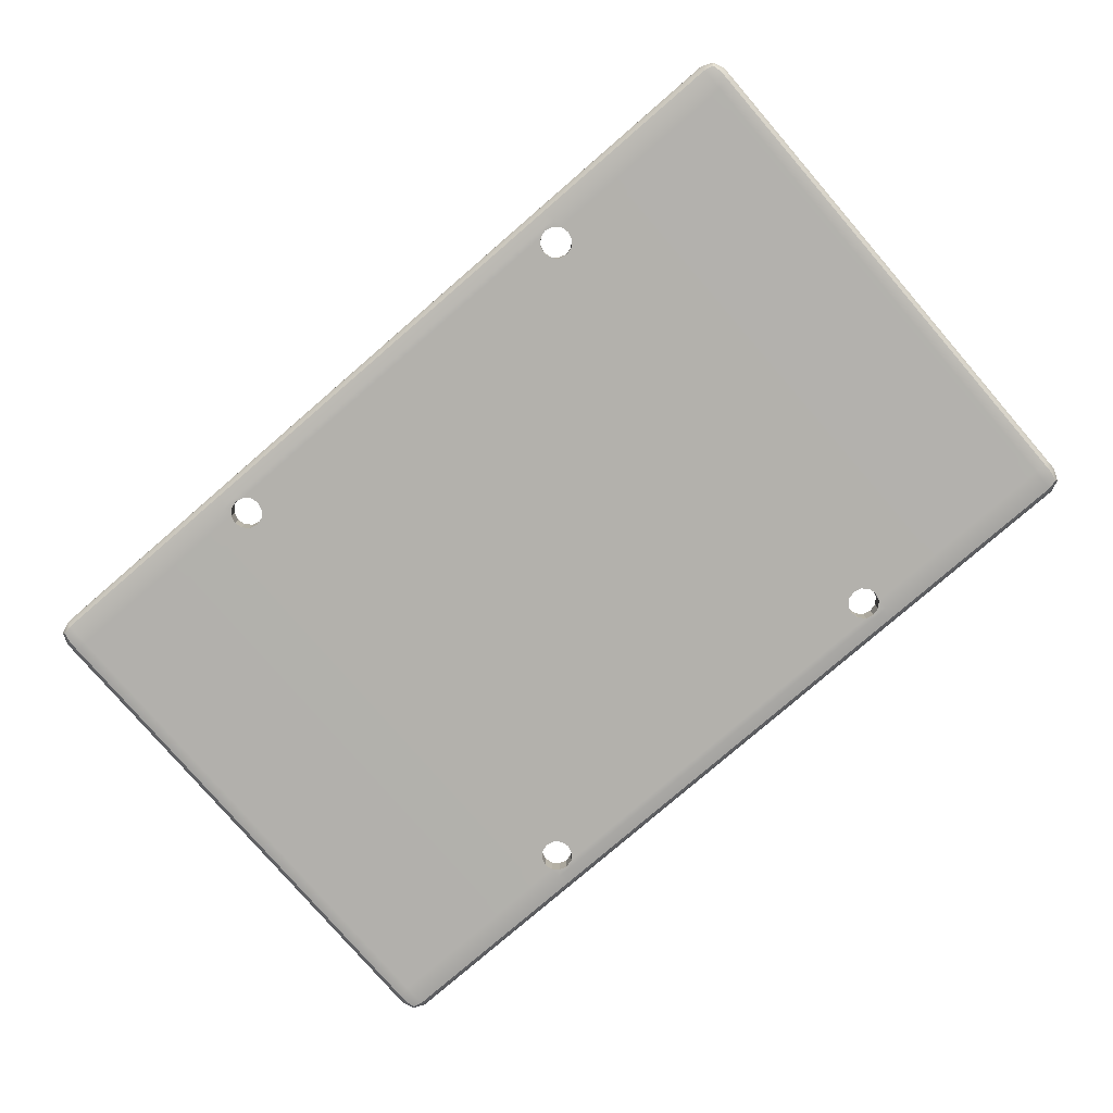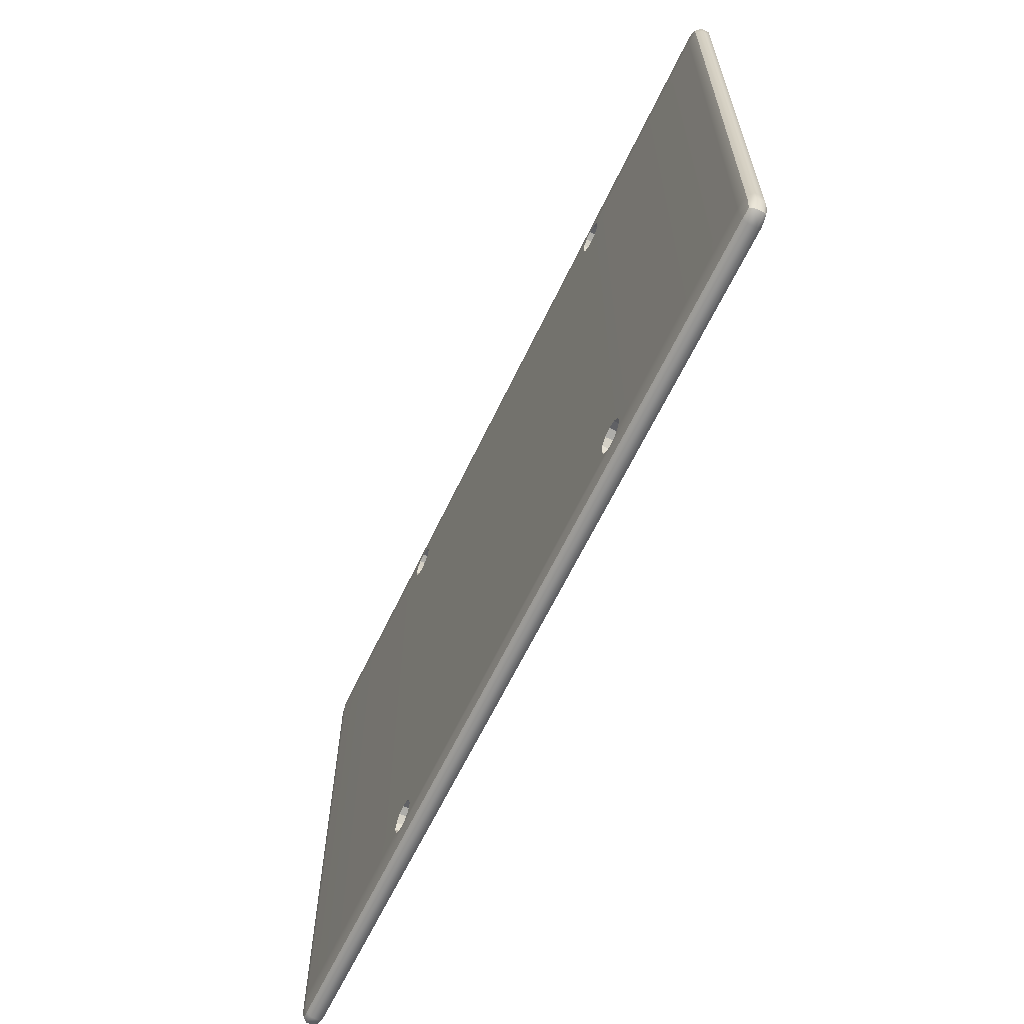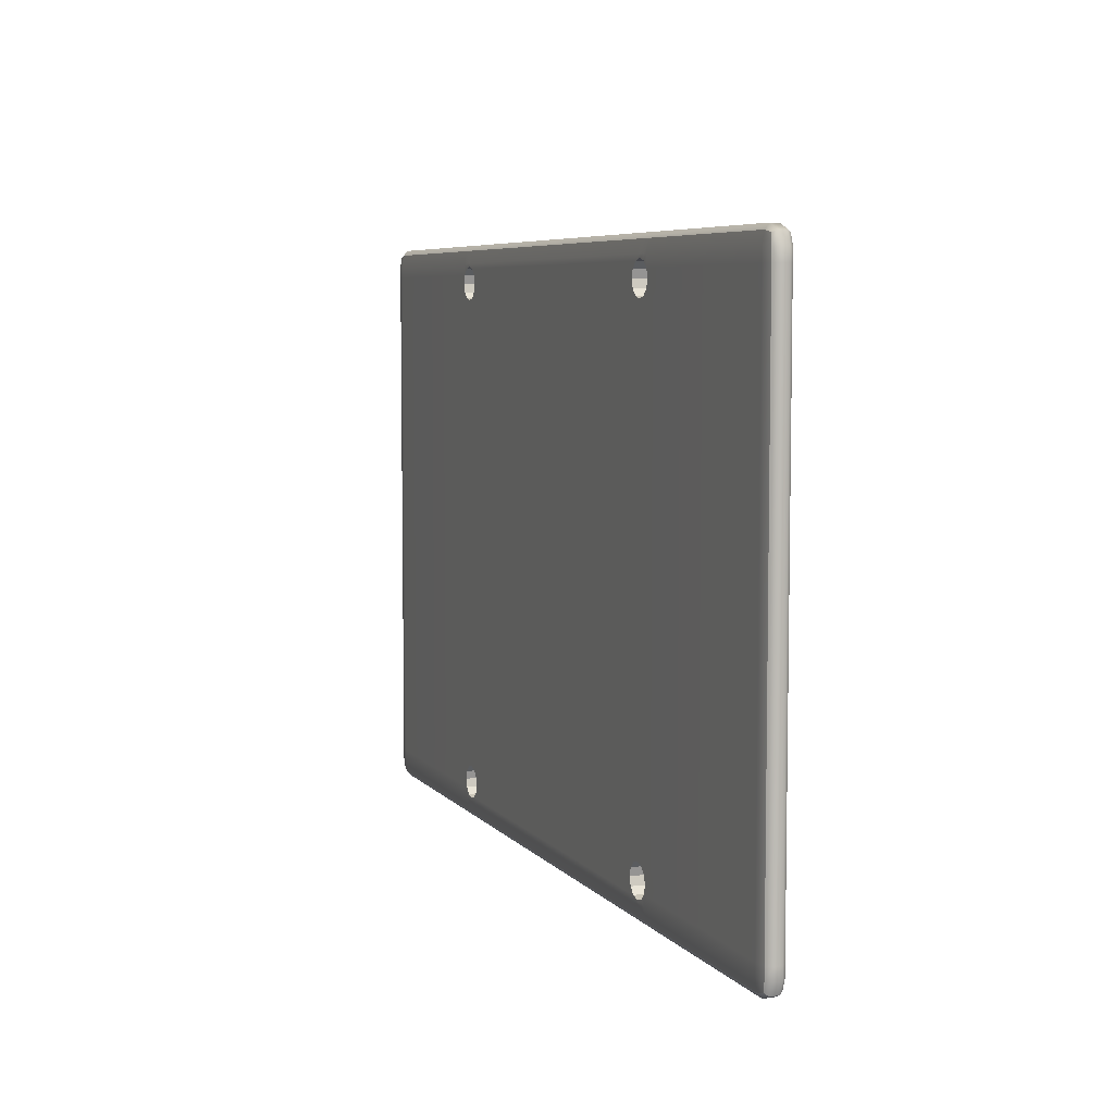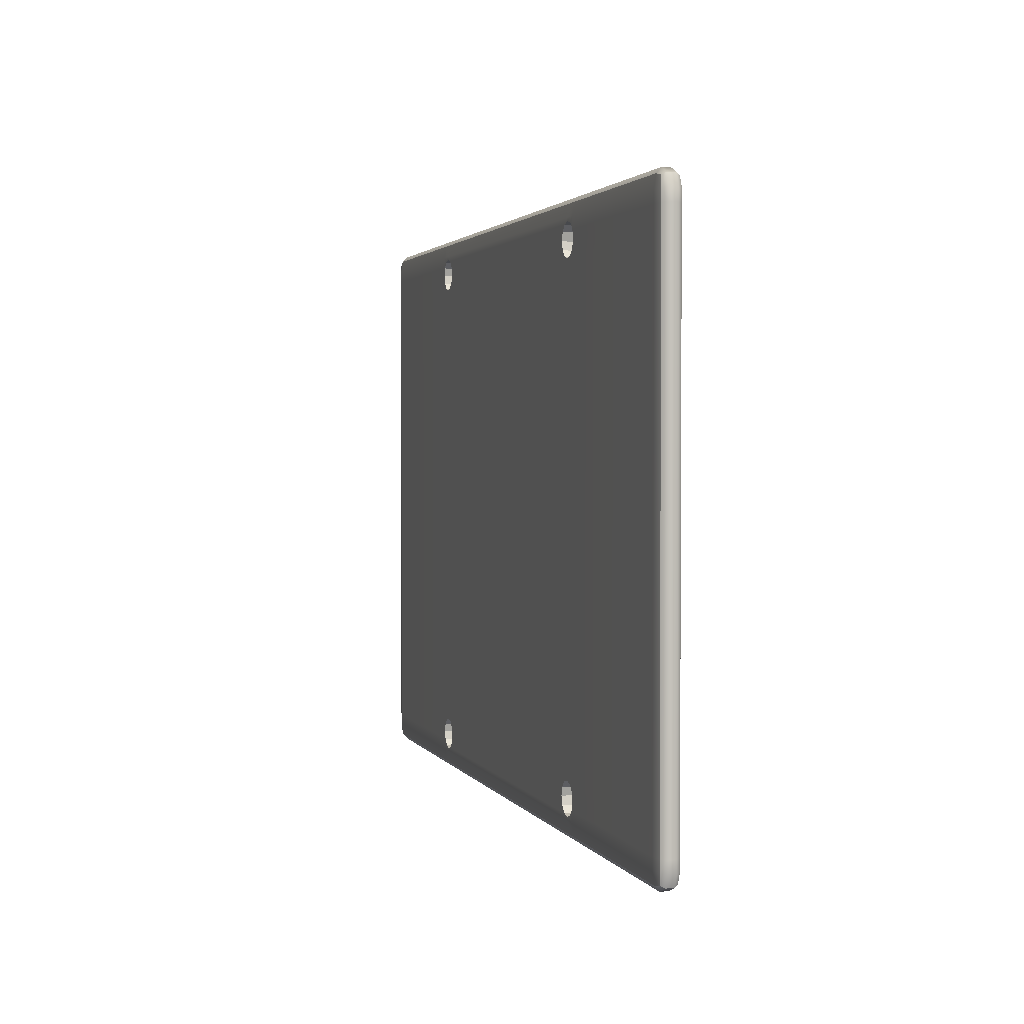
<metadata>
{"format":"obj","ext":"obj","renderer":"f3d","projection":"perspective","resolution":1024,"background":"white","views":[{"elev":-79.0,"azim":40.8,"up":"+Z"},{"elev":-63.1,"azim":64.6,"up":"+Y"},{"elev":6.2,"azim":69.1,"up":"+Y"},{"elev":2.1,"azim":74.0,"up":"+Y"}]}
</metadata>
<code>
g default
v 138.9 196.1 1.271
v 140.4 192.3 1.271
v 138.9 192.3 2.62
v 135.1 192.3 3.178
v 135.1 196.1 2.62
v 135.1 197.6 1.271
v 138.9 192.3 -2.62
v 140.4 192.3 -1.271
v 138.9 196.1 -1.271
v 135.1 197.6 -1.271
v 135.1 196.1 -2.62
v 135.1 192.3 -3.178
v 138.2 195.4 2.372
v 138.2 195.4 -2.372
v 70.35 192.3 -3.178
v 70.35 196.1 -2.62
v 70.35 197.6 -1.271
v 70.35 197.6 1.271
v 70.35 196.1 2.62
v 70.35 192.3 3.178
v 68.51 192.3 -3.178
v 68.51 196.1 -2.62
v 68.51 197.6 -1.271
v 68.51 197.6 1.271
v 68.51 196.1 2.62
v 68.51 192.3 3.178
v 65.99 192.3 -3.178
v 65.99 196.1 -2.62
v 65.99 197.6 -1.271
v 65.99 197.6 1.271
v 65.99 196.1 2.62
v 65.99 192.3 3.178
v 63.46 192.3 -3.178
v 63.46 196.1 -2.62
v 63.46 197.6 -1.271
v 63.46 197.6 1.271
v 63.46 196.1 2.62
v 63.46 192.3 3.178
v 138.9 181.9 2.62
v 135.1 181.9 3.178
v 68.51 181.9 3.178
v 65.99 181.2 3.178
v 63.46 181.9 3.178
v 61.62 183.7 3.178
v 61.62 183.7 -3.178
v 63.46 181.9 -3.178
v 65.99 181.2 -3.178
v 68.51 181.9 -3.178
v 135.1 181.9 -3.178
v 138.9 181.9 -2.62
v 140.4 181.9 -1.271
v 140.4 181.9 1.271
v 138.9 183.8 2.62
v 135.1 183.8 3.178
v 70.35 183.7 3.178
v 60.94 186.2 3.178
v 60.94 186.2 -3.178
v 70.35 183.7 -3.178
v 135.1 183.8 -3.178
v 138.9 183.8 -2.62
v 140.4 183.8 -1.271
v 140.4 183.8 1.271
v 138.9 186.2 2.62
v 135.1 186.2 3.178
v 71.03 186.2 3.178
v 61.62 188.8 3.178
v 61.62 188.8 -3.178
v 71.03 186.2 -3.178
v 135.1 186.2 -3.178
v 138.9 186.2 -2.62
v 140.4 186.2 -1.271
v 140.4 186.2 1.271
v 138.9 188.8 2.62
v 135.1 188.8 3.178
v 70.35 188.8 3.178
v 68.51 190.6 3.178
v 65.99 191.3 3.178
v 63.46 190.6 3.178
v 63.46 190.6 -3.178
v 65.99 191.3 -3.178
v 68.51 190.6 -3.178
v 70.35 188.8 -3.178
v 135.1 188.8 -3.178
v 138.9 188.8 -2.62
v 140.4 188.8 -1.271
v 140.4 188.8 1.271
v -138.9 196.1 1.271
v -140.4 192.3 1.271
v -138.9 192.3 2.62
v -135.1 192.3 3.178
v -135.1 196.1 2.62
v -135.1 197.6 1.271
v -138.9 192.3 -2.62
v -140.4 192.3 -1.271
v -138.9 196.1 -1.271
v -135.1 197.6 -1.271
v -135.1 196.1 -2.62
v -135.1 192.3 -3.178
v -138.2 195.4 2.372
v -138.2 195.4 -2.372
v -70.35 192.3 -3.178
v -70.35 196.1 -2.62
v -70.35 197.6 -1.271
v -70.35 197.6 1.271
v -70.35 196.1 2.62
v -70.35 192.3 3.178
v -68.51 192.3 -3.178
v -68.51 196.1 -2.62
v -68.51 197.6 -1.271
v -68.51 197.6 1.271
v -68.51 196.1 2.62
v -68.51 192.3 3.178
v -65.99 192.3 -3.178
v -65.99 196.1 -2.62
v -65.99 197.6 -1.271
v -65.99 197.6 1.271
v -65.99 196.1 2.62
v -65.99 192.3 3.178
v -63.46 192.3 -3.178
v -63.46 196.1 -2.62
v -63.46 197.6 -1.271
v -63.46 197.6 1.271
v -63.46 196.1 2.62
v -63.46 192.3 3.178
v -138.9 181.9 2.62
v -135.1 181.9 3.178
v -68.51 181.9 3.178
v -65.99 181.2 3.178
v -63.46 181.9 3.178
v -61.62 183.7 3.178
v -61.62 183.7 -3.178
v -63.46 181.9 -3.178
v -65.99 181.2 -3.178
v -68.51 181.9 -3.178
v -135.1 181.9 -3.178
v -138.9 181.9 -2.62
v -140.4 181.9 -1.271
v -140.4 181.9 1.271
v -138.9 183.8 2.62
v -135.1 183.8 3.178
v -70.35 183.7 3.178
v -60.94 186.2 3.178
v -60.94 186.2 -3.178
v -70.35 183.7 -3.178
v -135.1 183.8 -3.178
v -138.9 183.8 -2.62
v -140.4 183.8 -1.271
v -140.4 183.8 1.271
v -138.9 186.2 2.62
v -135.1 186.2 3.178
v -71.03 186.2 3.178
v -61.62 188.8 3.178
v -61.62 188.8 -3.178
v -71.03 186.2 -3.178
v -135.1 186.2 -3.178
v -138.9 186.2 -2.62
v -140.4 186.2 -1.271
v -140.4 186.2 1.271
v -138.9 188.8 2.62
v -135.1 188.8 3.178
v -70.35 188.8 3.178
v -68.51 190.6 3.178
v -65.99 191.3 3.178
v -63.46 190.6 3.178
v -63.46 190.6 -3.178
v -65.99 191.3 -3.178
v -68.51 190.6 -3.178
v -70.35 188.8 -3.178
v -135.1 188.8 -3.178
v -138.9 188.8 -2.62
v -140.4 188.8 -1.271
v -140.4 188.8 1.271
v 138.9 23.03 1.271
v 140.4 26.76 1.271
v 138.9 26.76 2.62
v 135.1 26.76 3.178
v 135.1 23.03 2.62
v 135.1 21.48 1.271
v 138.9 26.76 -2.62
v 140.4 26.76 -1.271
v 138.9 23.03 -1.271
v 135.1 21.48 -1.271
v 135.1 23.03 -2.62
v 135.1 26.76 -3.178
v 138.2 23.71 2.372
v 138.2 23.71 -2.372
v 70.35 26.76 -3.178
v 70.35 23.03 -2.62
v 70.35 21.48 -1.271
v 70.35 21.48 1.271
v 70.35 23.03 2.62
v 70.35 26.76 3.178
v 68.51 26.76 -3.178
v 68.51 23.03 -2.62
v 68.51 21.48 -1.271
v 68.51 21.48 1.271
v 68.51 23.03 2.62
v 68.51 26.76 3.178
v 65.99 26.76 -3.178
v 65.99 23.03 -2.62
v 65.99 21.48 -1.271
v 65.99 21.48 1.271
v 65.99 23.03 2.62
v 65.99 26.76 3.178
v 63.46 26.76 -3.178
v 63.46 23.03 -2.62
v 63.46 21.48 -1.271
v 63.46 21.48 1.271
v 63.46 23.03 2.62
v 63.46 26.76 3.178
v 138.9 37.24 2.62
v 135.1 37.24 3.178
v 68.51 37.24 3.178
v 65.99 37.92 3.178
v 63.46 37.24 3.178
v 61.62 35.39 3.178
v 61.62 35.39 -3.178
v 63.46 37.24 -3.178
v 65.99 37.92 -3.178
v 68.51 37.24 -3.178
v 135.1 37.24 -3.178
v 138.9 37.24 -2.62
v 140.4 37.24 -1.271
v 140.4 37.24 1.271
v 138.9 35.35 2.62
v 135.1 35.35 3.178
v 70.35 35.39 3.178
v 60.94 32.87 3.178
v 60.94 32.87 -3.178
v 70.35 35.39 -3.178
v 135.1 35.35 -3.178
v 138.9 35.35 -2.62
v 140.4 35.35 -1.271
v 140.4 35.35 1.271
v 138.9 32.87 2.62
v 135.1 32.87 3.178
v 71.03 32.87 3.178
v 61.62 30.35 3.178
v 61.62 30.35 -3.178
v 71.03 32.87 -3.178
v 135.1 32.87 -3.178
v 138.9 32.87 -2.62
v 140.4 32.87 -1.271
v 140.4 32.87 1.271
v 138.9 30.35 2.62
v 135.1 30.35 3.178
v 70.35 30.35 3.178
v 68.51 28.5 3.178
v 65.99 27.82 3.178
v 63.46 28.5 3.178
v 63.46 28.5 -3.178
v 65.99 27.82 -3.178
v 68.51 28.5 -3.178
v 70.35 30.35 -3.178
v 135.1 30.35 -3.178
v 138.9 30.35 -2.62
v 140.4 30.35 -1.271
v 140.4 30.35 1.271
v -138.9 23.03 1.271
v -140.4 26.76 1.271
v -138.9 26.76 2.62
v -135.1 26.76 3.178
v -135.1 23.03 2.62
v -135.1 21.48 1.271
v -138.9 26.76 -2.62
v -140.4 26.76 -1.271
v -138.9 23.03 -1.271
v -135.1 21.48 -1.271
v -135.1 23.03 -2.62
v -135.1 26.76 -3.178
v -138.2 23.71 2.372
v -138.2 23.71 -2.372
v -70.35 26.76 -3.178
v -70.35 23.03 -2.62
v -70.35 21.48 -1.271
v -70.35 21.48 1.271
v -70.35 23.03 2.62
v -70.35 26.76 3.178
v -68.51 26.76 -3.178
v -68.51 23.03 -2.62
v -68.51 21.48 -1.271
v -68.51 21.48 1.271
v -68.51 23.03 2.62
v -68.51 26.76 3.178
v -65.99 26.76 -3.178
v -65.99 23.03 -2.62
v -65.99 21.48 -1.271
v -65.99 21.48 1.271
v -65.99 23.03 2.62
v -65.99 26.76 3.178
v -63.46 26.76 -3.178
v -63.46 23.03 -2.62
v -63.46 21.48 -1.271
v -63.46 21.48 1.271
v -63.46 23.03 2.62
v -63.46 26.76 3.178
v -138.9 37.24 2.62
v -135.1 37.24 3.178
v -68.51 37.24 3.178
v -65.99 37.92 3.178
v -63.46 37.24 3.178
v -61.62 35.39 3.178
v -61.62 35.39 -3.178
v -63.46 37.24 -3.178
v -65.99 37.92 -3.178
v -68.51 37.24 -3.178
v -135.1 37.24 -3.178
v -138.9 37.24 -2.62
v -140.4 37.24 -1.271
v -140.4 37.24 1.271
v -138.9 35.35 2.62
v -135.1 35.35 3.178
v -70.35 35.39 3.178
v -60.94 32.87 3.178
v -60.94 32.87 -3.178
v -70.35 35.39 -3.178
v -135.1 35.35 -3.178
v -138.9 35.35 -2.62
v -140.4 35.35 -1.271
v -140.4 35.35 1.271
v -138.9 32.87 2.62
v -135.1 32.87 3.178
v -71.03 32.87 3.178
v -61.62 30.35 3.178
v -61.62 30.35 -3.178
v -71.03 32.87 -3.178
v -135.1 32.87 -3.178
v -138.9 32.87 -2.62
v -140.4 32.87 -1.271
v -140.4 32.87 1.271
v -138.9 30.35 2.62
v -135.1 30.35 3.178
v -70.35 30.35 3.178
v -68.51 28.5 3.178
v -65.99 27.82 3.178
v -63.46 28.5 3.178
v -63.46 28.5 -3.178
v -65.99 27.82 -3.178
v -68.51 28.5 -3.178
v -70.35 30.35 -3.178
v -135.1 30.35 -3.178
v -138.9 30.35 -2.62
v -140.4 30.35 -1.271
v -140.4 30.35 1.271
g wood_03_pCube1 wood
f 86 2 3 73
f 73 3 4 74
f 2 8 9 1
f 1 9 10 6
f 8 85 84 7
f 7 84 83 12
f 85 8 2 86
f 5 13 1 6
f 1 13 3 2
f 3 13 5 4
f 11 14 7 12
f 7 14 9 8
f 9 14 11 10
f 82 15 12 83
f 12 15 16 11
f 11 16 17 10
f 6 10 17 18
f 6 18 19 5
f 5 19 20 4
f 4 20 75 74
f 81 21 15 82
f 15 21 22 16
f 16 22 23 17
f 17 23 24 18
f 18 24 25 19
f 19 25 26 20
f 20 26 76 75
f 80 27 21 81
f 21 27 28 22
f 22 28 29 23
f 23 29 30 24
f 24 30 31 25
f 25 31 32 26
f 26 32 77 76
f 79 33 27 80
f 27 33 34 28
f 28 34 35 29
f 29 35 36 30
f 30 36 37 31
f 31 37 38 32
f 32 38 78 77
f 39 53 54 40
f 55 41 40 54
f 48 58 59 49
f 60 50 49 59
f 61 51 50 60
f 51 61 62 52
f 52 62 53 39
f 53 63 64 54
f 65 55 54 64
f 58 68 69 59
f 70 60 59 69
f 71 61 60 70
f 61 71 72 62
f 62 72 63 53
f 63 73 74 64
f 75 65 64 74
f 68 82 83 69
f 84 70 69 83
f 85 71 70 84
f 71 85 86 72
f 72 86 73 63
f 57 56 44 45
f 45 44 43 46
f 46 43 42 47
f 47 42 41 48
f 48 41 55 58
f 58 55 65 68
f 68 65 75 82
f 82 75 76 81
f 81 76 77 80
f 80 77 78 79
f 79 78 66 67
f 67 66 56 57
f 172 159 89 88
f 159 160 90 89
f 88 87 95 94
f 87 92 96 95
f 94 93 170 171
f 93 98 169 170
f 171 172 88 94
f 91 92 87 99
f 87 88 89 99
f 89 90 91 99
f 97 98 93 100
f 93 94 95 100
f 95 96 97 100
f 168 169 98 101
f 98 97 102 101
f 97 96 103 102
f 92 104 103 96
f 92 91 105 104
f 91 90 106 105
f 90 160 161 106
f 167 168 101 107
f 101 102 108 107
f 102 103 109 108
f 103 104 110 109
f 104 105 111 110
f 105 106 112 111
f 106 161 162 112
f 166 167 107 113
f 107 108 114 113
f 108 109 115 114
f 109 110 116 115
f 110 111 117 116
f 111 112 118 117
f 112 162 163 118
f 165 166 113 119
f 113 114 120 119
f 114 115 121 120
f 115 116 122 121
f 116 117 123 122
f 117 118 124 123
f 118 163 164 124
f 125 126 140 139
f 141 140 126 127
f 134 135 145 144
f 146 145 135 136
f 147 146 136 137
f 137 138 148 147
f 138 125 139 148
f 139 140 150 149
f 151 150 140 141
f 144 145 155 154
f 156 155 145 146
f 157 156 146 147
f 147 148 158 157
f 148 139 149 158
f 149 150 160 159
f 161 160 150 151
f 154 155 169 168
f 170 169 155 156
f 171 170 156 157
f 157 158 172 171
f 158 149 159 172
f 143 131 130 142
f 131 132 129 130
f 132 133 128 129
f 133 134 127 128
f 134 144 141 127
f 144 154 151 141
f 154 168 161 151
f 168 167 162 161
f 167 166 163 162
f 166 165 164 163
f 165 153 152 164
f 153 143 142 152
f 217 303 131 45
f 132 131 303 304
f 133 132 304 305
f 134 133 305 306
f 135 134 306 307
f 136 135 307 308
f 137 136 308 309
f 138 137 309 310
f 125 138 310 297
f 126 125 297 298
f 127 126 298 299
f 128 127 299 300
f 129 128 300 301
f 130 129 301 302
f 44 130 302 216
f 131 143 57 45
f 57 143 153 67
f 67 153 165 79
f 79 165 119 33
f 33 119 120 34
f 34 120 121 35
f 35 121 122 36
f 36 122 123 37
f 37 123 124 38
f 38 124 164 78
f 78 164 152 66
f 66 152 142 56
f 56 142 130 44
f 258 245 175 174
f 245 246 176 175
f 174 173 181 180
f 173 178 182 181
f 180 179 256 257
f 179 184 255 256
f 257 258 174 180
f 177 178 173 185
f 173 174 175 185
f 175 176 177 185
f 183 184 179 186
f 179 180 181 186
f 181 182 183 186
f 254 255 184 187
f 184 183 188 187
f 183 182 189 188
f 178 190 189 182
f 178 177 191 190
f 177 176 192 191
f 176 246 247 192
f 253 254 187 193
f 187 188 194 193
f 188 189 195 194
f 189 190 196 195
f 190 191 197 196
f 191 192 198 197
f 192 247 248 198
f 252 253 193 199
f 193 194 200 199
f 194 195 201 200
f 195 196 202 201
f 196 197 203 202
f 197 198 204 203
f 198 248 249 204
f 251 252 199 205
f 199 200 206 205
f 200 201 207 206
f 201 202 208 207
f 202 203 209 208
f 203 204 210 209
f 204 249 250 210
f 211 212 226 225
f 227 226 212 213
f 220 221 231 230
f 232 231 221 222
f 233 232 222 223
f 223 224 234 233
f 224 211 225 234
f 225 226 236 235
f 237 236 226 227
f 230 231 241 240
f 242 241 231 232
f 243 242 232 233
f 233 234 244 243
f 234 225 235 244
f 235 236 246 245
f 247 246 236 237
f 240 241 255 254
f 256 255 241 242
f 257 256 242 243
f 243 244 258 257
f 244 235 245 258
f 229 217 216 228
f 217 218 215 216
f 218 219 214 215
f 219 220 213 214
f 220 230 227 213
f 230 240 237 227
f 240 254 247 237
f 254 253 248 247
f 253 252 249 248
f 252 251 250 249
f 251 239 238 250
f 239 229 228 238
f 46 218 217 45
f 47 219 218 46
f 48 220 219 47
f 49 221 220 48
f 50 222 221 49
f 51 223 222 50
f 52 224 223 51
f 39 211 224 52
f 40 212 211 39
f 41 213 212 40
f 42 214 213 41
f 43 215 214 42
f 44 216 215 43
f 217 229 315 303
f 229 239 325 315
f 239 251 337 325
f 251 205 291 337
f 205 206 292 291
f 206 207 293 292
f 207 208 294 293
f 208 209 295 294
f 209 210 296 295
f 210 250 336 296
f 250 238 324 336
f 238 228 314 324
f 228 216 302 314
f 344 260 261 331
f 331 261 262 332
f 260 266 267 259
f 259 267 268 264
f 266 343 342 265
f 265 342 341 270
f 343 266 260 344
f 263 271 259 264
f 259 271 261 260
f 261 271 263 262
f 269 272 265 270
f 265 272 267 266
f 267 272 269 268
f 340 273 270 341
f 270 273 274 269
f 269 274 275 268
f 264 268 275 276
f 264 276 277 263
f 263 277 278 262
f 262 278 333 332
f 339 279 273 340
f 273 279 280 274
f 274 280 281 275
f 275 281 282 276
f 276 282 283 277
f 277 283 284 278
f 278 284 334 333
f 338 285 279 339
f 279 285 286 280
f 280 286 287 281
f 281 287 288 282
f 282 288 289 283
f 283 289 290 284
f 284 290 335 334
f 337 291 285 338
f 285 291 292 286
f 286 292 293 287
f 287 293 294 288
f 288 294 295 289
f 289 295 296 290
f 290 296 336 335
f 297 311 312 298
f 313 299 298 312
f 306 316 317 307
f 318 308 307 317
f 319 309 308 318
f 309 319 320 310
f 310 320 311 297
f 311 321 322 312
f 323 313 312 322
f 316 326 327 317
f 328 318 317 327
f 329 319 318 328
f 319 329 330 320
f 320 330 321 311
f 321 331 332 322
f 333 323 322 332
f 326 340 341 327
f 342 328 327 341
f 343 329 328 342
f 329 343 344 330
f 330 344 331 321
f 315 314 302 303
f 303 302 301 304
f 304 301 300 305
f 305 300 299 306
f 306 299 313 316
f 316 313 323 326
f 326 323 333 340
f 340 333 334 339
f 339 334 335 338
f 338 335 336 337
f 337 336 324 325
f 325 324 314 315

</code>
